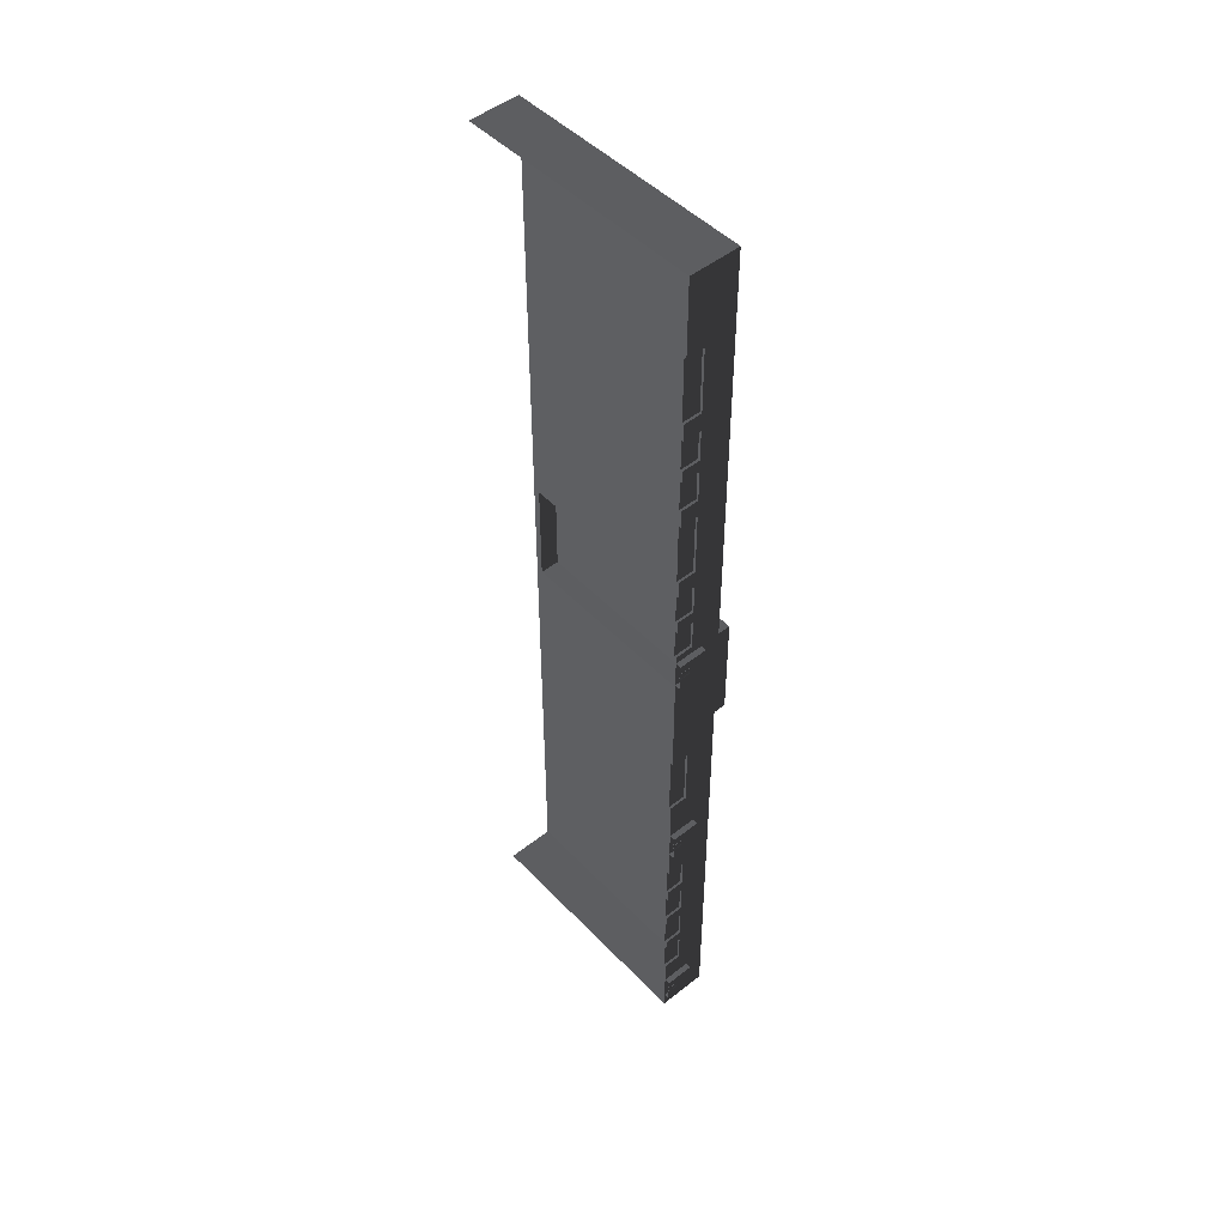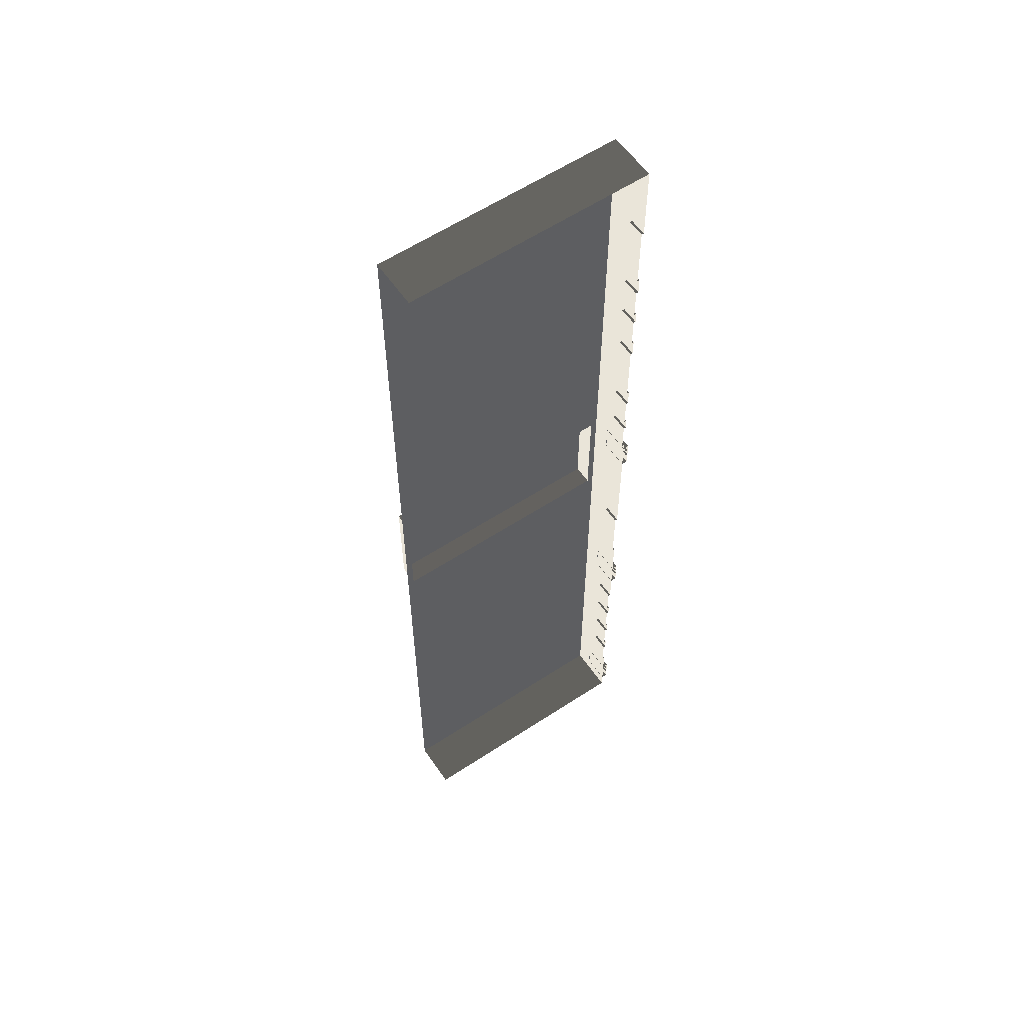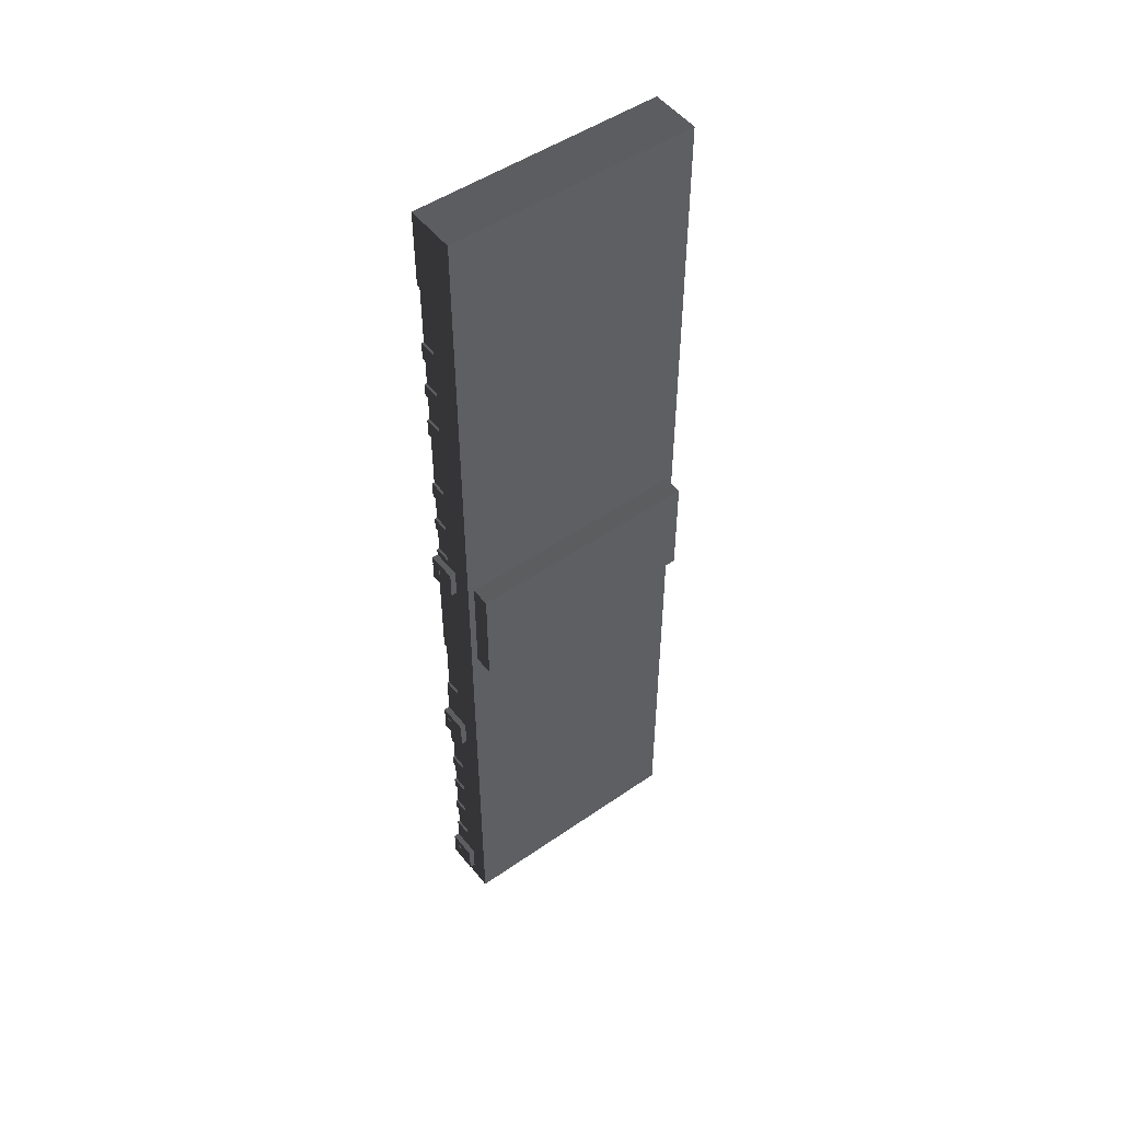
<metadata>
{"format":"obj","ext":"obj","renderer":"f3d","projection":"perspective","resolution":1024,"background":"white","views":[{"elev":49.0,"azim":48.7,"up":"+Z"},{"elev":58.0,"azim":-34.2,"up":"+Z"},{"elev":51.0,"azim":142.9,"up":"+Z"}]}
</metadata>
<code>
v 26.87 -0.02728 -1.645e-15
v 26.87 3.896 -1.645e-15
v 26.87 3.896 -13.66
v 26.87 -0.02728 -13.66
v 26.87 5.976 -13.66
v 26.87 3.896 -31.91
v 26.87 5.976 -31.91
v 26.87 5.976 -1.645e-15
v 26.87 3.896 -50.15
v 26.87 -0.02728 -50.15
v 26.87 -0.02728 -31.91
v 26.87 5.976 -44.03
v 26.87 -0.02728 -16.07
v 26.87 3.696 -16.07
v 26.87 3.696 -29.49
v 26.87 -0.02728 -29.49
v 26.87 -0.02728 -51.46
v 26.87 3.696 -51.46
v 26.87 3.896 -59.27
v 26.87 3.696 -57.97
v 26.87 -0.02728 -59.27
v 26.87 -0.02728 -57.97
v 26.87 -0.02728 -60.58
v 26.87 3.696 -60.58
v 26.87 3.896 -68.39
v 26.87 3.696 -67.09
v 26.87 -0.02728 -68.39
v 26.87 -0.02728 -69.7
v 26.87 3.696 -69.7
v 26.87 3.896 -77.52
v 26.87 3.696 -76.21
v 26.87 -0.02728 -77.52
v 26.87 -0.02728 -76.21
v 26.87 -0.02728 -67.09
v 26.87 -0.02728 -78.82
v 26.87 3.696 -78.82
v 26.87 3.896 -86.64
v 26.87 3.696 -85.33
v 26.87 -0.02728 -86.64
v 26.87 -0.02728 -100.1
v 26.87 3.896 -100.1
v 26.87 5.976 -86.64
v 26.87 5.976 -100.1
v 26.87 -0.02728 -85.33
v 26.87 10.1 -86.64
v 26.87 10.1 -100.1
v 26.87 5.976 -80.57
v 26.87 5.976 -74.51
v 26.87 5.976 -50.1
v 26.87 10.1 -31.91
v 26.87 10.1 -13.66
v 26.87 10.1 -1.645e-15
v 26.87 -0.02728 -100.1
v 26.87 3.896 -100.1
v -23.62 3.896 -100.1
v -23.62 -0.02728 -100.1
v -23.62 5.976 -100.1
v 26.87 5.976 -100.1
v -23.62 10.1 -100.1
v 26.87 10.1 -100.1
v -23.62 -0.02728 99.29
v -23.62 3.896 99.29
v 26.87 3.896 100.1
v 26.87 -0.02728 100.1
v 26.87 5.976 100.1
v -23.62 5.976 99.29
v 26.87 10.1 100.1
v -23.62 10.1 99.29
v 26.87 -0.02728 100.1
v 26.87 3.896 100.1
v 26.87 3.896 86.58
v 26.87 -0.02728 86.58
v 26.87 5.976 86.58
v 26.87 3.896 68.31
v 26.87 5.976 74.43
v 26.87 5.976 100.1
v 26.87 -0.02728 84.16
v 26.87 3.696 84.16
v 26.87 3.696 70.72
v 26.87 -0.02728 68.31
v 26.87 -0.02728 70.72
v 26.87 -0.02728 67
v 26.87 3.696 67
v 26.87 3.896 59.18
v 26.87 3.696 60.48
v 26.87 -0.02728 59.18
v 26.87 -0.02728 60.48
v 26.87 -0.02728 57.87
v 26.87 3.696 57.87
v 26.87 3.896 50.04
v 26.87 3.696 51.35
v 26.87 -0.02728 50.04
v 26.87 -0.02728 47.63
v 26.87 3.696 47.63
v 26.87 3.896 31.78
v 26.87 3.696 34.19
v 26.87 -0.02728 31.78
v 26.87 -0.02728 34.19
v 26.87 -0.02728 30.47
v 26.87 3.696 30.47
v 26.87 3.896 22.64
v 26.87 3.696 23.95
v 26.87 -0.02728 22.64
v 26.87 -0.02728 23.95
v 26.87 -0.02728 51.35
v 26.87 -0.02728 21.34
v 26.87 3.696 21.34
v 26.87 3.896 13.51
v 26.87 3.696 14.82
v 26.87 -0.02728 13.51
v 26.87 -0.02728 -1.645e-15
v 26.87 3.896 -1.645e-15
v 26.87 5.976 13.51
v 26.87 5.976 -1.645e-15
v 26.87 -0.02728 14.82
v 26.87 10.1 13.51
v 26.87 10.1 -1.645e-15
v 26.87 5.976 19.58
v 26.87 5.976 25.65
v 26.87 5.976 37.8
v 26.87 5.976 68.36
v 26.87 10.1 86.58
v 26.87 10.1 100.1
v 26.38 3.696 -16.07
v 26.38 3.696 -29.49
v 26.38 -0.02728 -29.49
v 26.38 -0.02728 -16.07
v 26.38 3.696 84.16
v 26.38 3.696 70.72
v 26.38 -0.02728 70.72
v 26.38 -0.02728 84.16
v 26.87 10.1 -1.645e-15
v 25.49 10.1 -11.27
v 26.87 10.1 -13.66
v -22.25 10.1 -11.32
v -23.62 10.1 -13.72
v -23.62 10.1 13.34
v -22.25 10.1 10.95
v 25.5 10.1 11.1
v 26.87 10.1 13.51
v -23.62 10.1 -86.68
v 26.87 10.1 -86.64
v 26.87 10.1 -31.91
v 26.87 10.1 -13.66
v 26.87 10.1 86.58
v -23.62 10.1 85.82
v -23.62 10.1 13.34
v 25.5 10.1 11.1
v 25.5 14.1 11.1
v 25.49 14.1 -11.27
v 25.49 10.1 -11.27
v 25.49 10.1 -11.27
v 25.49 14.1 -11.27
v -22.25 14.1 -11.32
v -22.25 10.1 -11.32
v -22.25 14.1 -11.32
v -22.25 14.1 10.95
v -22.25 10.1 10.95
v -22.25 10.1 -11.32
v -22.25 10.1 10.95
v -22.25 14.1 10.95
v 25.5 14.1 11.1
v 25.5 10.1 11.1
v -23.62 10.1 99.29
v -23.62 10.1 85.82
v 26.87 10.1 86.58
v 26.87 10.1 100.1
v -23.62 10.1 -86.68
v -23.62 10.1 -100.1
v 26.87 10.1 -100.1
v 26.87 10.1 -86.64
v 26.38 3.696 47.63
v 26.38 3.696 34.19
v 26.38 -0.02728 34.19
v 26.38 -0.02728 47.63
v 26.38 3.696 30.47
v 26.38 3.696 23.95
v 26.38 -0.02728 23.95
v 26.38 -0.02728 30.47
v 26.38 3.696 67
v 26.38 3.696 60.48
v 26.38 -0.02728 60.48
v 26.38 -0.02728 67
v 26.38 3.696 57.87
v 26.38 3.696 51.35
v 26.38 -0.02728 51.35
v 26.38 -0.02728 57.87
v 26.38 3.696 21.34
v 26.38 3.696 14.82
v 26.38 -0.02728 14.82
v 26.38 -0.02728 21.34
v 26.38 3.696 -51.46
v 26.38 3.696 -57.97
v 26.38 -0.02728 -57.97
v 26.38 -0.02728 -51.46
v 26.38 3.696 -69.7
v 26.38 3.696 -76.21
v 26.38 -0.02728 -76.21
v 26.38 -0.02728 -69.7
v 26.38 3.696 -60.58
v 26.38 3.696 -67.09
v 26.38 -0.02728 -67.09
v 26.38 -0.02728 -60.58
v 26.38 3.696 -78.82
v 26.38 3.696 -85.33
v 26.38 -0.02728 -85.33
v 26.38 -0.02728 -78.82
v 26.87 3.696 -16.07
v 26.38 3.696 -16.07
v 26.38 -0.02728 -16.07
v 26.87 -0.02728 -16.07
v 26.87 -0.02728 -29.49
v 26.38 -0.02728 -29.49
v 26.38 3.696 -29.49
v 26.87 3.696 -29.49
v 26.87 3.696 -29.49
v 26.38 3.696 -29.49
v 26.38 3.696 -16.07
v 26.87 3.696 -16.07
v 26.87 3.696 84.16
v 26.38 3.696 84.16
v 26.38 -0.02728 84.16
v 26.87 -0.02728 84.16
v 26.87 -0.02728 70.72
v 26.38 -0.02728 70.72
v 26.38 3.696 70.72
v 26.87 3.696 70.72
v 26.87 3.696 70.72
v 26.38 3.696 70.72
v 26.38 3.696 84.16
v 26.87 3.696 84.16
v 26.87 3.696 47.63
v 26.38 3.696 47.63
v 26.38 -0.02728 47.63
v 26.87 -0.02728 47.63
v 26.87 -0.02728 34.19
v 26.38 -0.02728 34.19
v 26.38 3.696 34.19
v 26.87 3.696 34.19
v 26.87 3.696 34.19
v 26.38 3.696 34.19
v 26.38 3.696 47.63
v 26.87 3.696 47.63
v 26.87 3.696 30.47
v 26.38 3.696 30.47
v 26.38 -0.02728 30.47
v 26.87 -0.02728 30.47
v 26.87 -0.02728 23.95
v 26.38 -0.02728 23.95
v 26.38 3.696 23.95
v 26.87 3.696 23.95
v 26.87 3.696 23.95
v 26.38 3.696 23.95
v 26.38 3.696 30.47
v 26.87 3.696 30.47
v 26.87 3.696 67
v 26.38 3.696 67
v 26.38 -0.02728 67
v 26.87 -0.02728 67
v 26.87 -0.02728 60.48
v 26.38 -0.02728 60.48
v 26.38 3.696 60.48
v 26.87 3.696 60.48
v 26.87 3.696 60.48
v 26.38 3.696 60.48
v 26.38 3.696 67
v 26.87 3.696 67
v 26.87 3.696 57.87
v 26.38 3.696 57.87
v 26.38 -0.02728 57.87
v 26.87 -0.02728 57.87
v 26.87 -0.02728 51.35
v 26.38 -0.02728 51.35
v 26.38 3.696 51.35
v 26.87 3.696 51.35
v 26.87 3.696 51.35
v 26.38 3.696 51.35
v 26.38 3.696 57.87
v 26.87 3.696 57.87
v 26.87 3.696 21.34
v 26.38 3.696 21.34
v 26.38 -0.02728 21.34
v 26.87 -0.02728 21.34
v 26.87 -0.02728 14.82
v 26.38 -0.02728 14.82
v 26.38 3.696 14.82
v 26.87 3.696 14.82
v 26.87 3.696 14.82
v 26.38 3.696 14.82
v 26.38 3.696 21.34
v 26.87 3.696 21.34
v 26.87 3.696 -51.46
v 26.38 3.696 -51.46
v 26.38 -0.02728 -51.46
v 26.87 -0.02728 -51.46
v 26.87 -0.02728 -57.97
v 26.38 -0.02728 -57.97
v 26.38 3.696 -57.97
v 26.87 3.696 -57.97
v 26.87 3.696 -57.97
v 26.38 3.696 -57.97
v 26.38 3.696 -51.46
v 26.87 3.696 -51.46
v 26.87 3.696 -69.7
v 26.38 3.696 -69.7
v 26.38 -0.02728 -69.7
v 26.87 -0.02728 -69.7
v 26.87 -0.02728 -76.21
v 26.38 -0.02728 -76.21
v 26.38 3.696 -76.21
v 26.87 3.696 -76.21
v 26.87 3.696 -76.21
v 26.38 3.696 -76.21
v 26.38 3.696 -69.7
v 26.87 3.696 -69.7
v 26.87 3.696 -60.58
v 26.38 3.696 -60.58
v 26.38 -0.02728 -60.58
v 26.87 -0.02728 -60.58
v 26.87 -0.02728 -67.09
v 26.38 -0.02728 -67.09
v 26.38 3.696 -67.09
v 26.87 3.696 -67.09
v 26.87 3.696 -67.09
v 26.38 3.696 -67.09
v 26.38 3.696 -60.58
v 26.87 3.696 -60.58
v 26.87 3.696 -78.82
v 26.38 3.696 -78.82
v 26.38 -0.02728 -78.82
v 26.87 -0.02728 -78.82
v 26.87 -0.02728 -85.33
v 26.38 -0.02728 -85.33
v 26.38 3.696 -85.33
v 26.87 3.696 -85.33
v 26.87 3.696 -85.33
v 26.38 3.696 -85.33
v 26.38 3.696 -78.82
v 26.87 3.696 -78.82
v -22.25 14.1 10.95
v -22.25 14.1 -11.32
v 25.49 14.1 -11.27
v 25.5 14.1 11.1
v 26.8 -0.02409 -90.62
v 26.8 5.976 -90.62
v 28.06 5.976 -90.62
v 28.06 -0.02409 -90.62
v 26.8 5.976 -90.62
v 26.8 5.976 -96.62
v 28.06 5.976 -96.62
v 28.06 5.976 -90.62
v 26.8 5.976 -96.62
v 26.8 -0.02409 -96.62
v 28.06 -0.02409 -96.62
v 28.06 5.976 -96.62
v 28.06 -0.02409 -90.62
v 28.06 5.976 -90.62
v 28.06 5.976 -96.62
v 28.06 -0.02409 -96.62
v 27.7 2.196 -93.88
v 28.15 2.196 -93.88
v 28.15 2.196 -92.49
v 27.7 2.196 -92.49
v 28.11 1.996 -93.68
v 28.11 -0.00427 -93.68
v 28.11 -0.00427 -92.69
v 28.11 1.996 -92.69
v 27.7 -0.00427 -92.49
v 27.7 2.196 -92.49
v 28.15 2.196 -92.49
v 28.15 -0.00427 -92.49
v 28.15 -0.00427 -93.88
v 28.15 2.196 -93.88
v 27.7 2.196 -93.88
v 27.7 -0.00427 -93.88
v 28.11 1.996 -92.69
v 28.15 2.196 -92.49
v 28.15 2.196 -93.88
v 28.11 1.996 -93.68
v 28.11 -0.00427 -92.69
v 28.15 -0.00427 -92.49
v 28.15 -0.00427 -93.88
v 28.11 -0.00427 -93.68
v 26.8 -0.02409 -38.54
v 26.8 5.976 -38.54
v 28.06 5.976 -38.54
v 28.06 -0.02409 -38.54
v 26.8 5.976 -38.54
v 26.8 5.976 -44.54
v 28.06 5.976 -44.54
v 28.06 5.976 -38.54
v 26.8 5.976 -44.54
v 26.8 -0.02409 -44.54
v 28.06 -0.02409 -44.54
v 28.06 5.976 -44.54
v 28.06 -0.02409 -38.54
v 28.06 5.976 -38.54
v 28.06 5.976 -44.54
v 28.06 -0.02409 -44.54
v 27.7 2.196 -41.79
v 28.15 2.196 -41.79
v 28.15 2.196 -40.4
v 27.7 2.196 -40.4
v 28.11 1.996 -41.59
v 28.11 -0.00427 -41.59
v 28.11 -0.00427 -40.6
v 28.11 1.996 -40.6
v 27.7 -0.00427 -40.4
v 27.7 2.196 -40.4
v 28.15 2.196 -40.4
v 28.15 -0.00427 -40.4
v 28.15 -0.00427 -41.79
v 28.15 2.196 -41.79
v 27.7 2.196 -41.79
v 27.7 -0.00427 -41.79
v 28.11 1.996 -40.6
v 28.15 2.196 -40.4
v 28.15 2.196 -41.79
v 28.11 1.996 -41.59
v 28.11 -0.00427 -40.6
v 28.15 -0.00427 -40.4
v 28.15 -0.00427 -41.79
v 28.11 -0.00427 -41.59
v 26.8 -0.02409 13.26
v 26.8 5.976 13.26
v 28.06 5.976 13.26
v 28.06 -0.02409 13.26
v 26.8 5.976 13.26
v 26.8 5.976 7.258
v 28.06 5.976 7.258
v 28.06 5.976 13.26
v 26.8 5.976 7.258
v 26.8 -0.02409 7.258
v 28.06 -0.02409 7.258
v 28.06 5.976 7.258
v 28.06 -0.02409 13.26
v 28.06 5.976 13.26
v 28.06 5.976 7.258
v 28.06 -0.02409 7.258
v 27.7 2.196 10
v 28.15 2.196 10
v 28.15 2.196 11.39
v 27.7 2.196 11.39
v 28.11 1.996 10.2
v 28.11 -0.00427 10.2
v 28.11 -0.00427 11.19
v 28.11 1.996 11.19
v 27.7 -0.00427 11.39
v 27.7 2.196 11.39
v 28.15 2.196 11.39
v 28.15 -0.00427 11.39
v 28.15 -0.00427 10
v 28.15 2.196 10
v 27.7 2.196 10
v 27.7 -0.00427 10
v 28.11 1.996 11.19
v 28.15 2.196 11.39
v 28.15 2.196 10
v 28.11 1.996 10.2
v 28.11 -0.00427 11.19
v 28.15 -0.00427 11.39
v 28.15 -0.00427 10
v 28.11 -0.00427 10.2
g FS_Airport_Buildings_00_216141_0
f 1 3 2
f 1 4 3
f 2 3 5
f 5 3 6
f 5 6 7
f 2 5 8
f 9 7 6
f 6 10 9
f 6 11 10
f 9 12 7
f 3 4 13
f 3 13 14
f 6 3 14
f 11 6 15
f 6 14 15
f 11 15 16
f 9 10 17
f 9 17 18
f 19 9 18
f 19 12 9
f 19 18 20
f 21 19 20
f 21 20 22
f 19 21 23
f 19 23 24
f 25 19 24
f 25 24 26
f 27 25 26
f 25 27 28
f 25 28 29
f 30 25 29
f 30 29 31
f 32 30 31
f 32 31 33
f 27 26 34
f 30 32 35
f 30 35 36
f 37 30 36
f 37 36 38
f 39 37 38
f 37 39 40
f 37 40 41
f 42 37 41
f 42 30 37
f 42 41 43
f 39 38 44
f 45 42 43
f 45 43 46
f 45 47 42
f 42 47 30
f 30 47 48
f 45 48 47
f 30 48 25
f 25 48 49
f 45 49 48
f 25 49 19
f 19 49 12
f 49 50 12
f 45 50 49
f 12 50 7
f 51 7 50
f 51 5 7
f 8 5 51
f 8 51 52
f 53 55 54
f 53 56 55
f 54 55 57
f 54 57 58
f 58 57 59
f 58 59 60
f 61 63 62
f 61 64 63
f 62 63 65
f 62 65 66
f 66 65 67
f 66 67 68
f 69 71 70
f 69 72 71
f 70 71 73
f 74 73 71
f 74 75 73
f 70 73 76
f 71 72 77
f 71 77 78
f 74 71 78
f 74 78 79
f 80 74 79
f 80 79 81
f 74 80 82
f 74 82 83
f 84 74 83
f 84 75 74
f 84 83 85
f 86 84 85
f 86 85 87
f 84 86 88
f 84 88 89
f 90 84 89
f 90 89 91
f 92 90 91
f 90 92 93
f 90 93 94
f 95 90 94
f 95 94 96
f 97 95 96
f 97 96 98
f 95 97 99
f 95 99 100
f 101 95 100
f 101 100 102
f 103 101 102
f 103 102 104
f 92 91 105
f 101 103 106
f 101 106 107
f 108 101 107
f 108 107 109
f 110 108 109
f 108 110 111
f 108 111 112
f 113 108 112
f 113 101 108
f 113 112 114
f 110 109 115
f 116 113 114
f 116 114 117
f 116 118 113
f 113 118 101
f 101 118 119
f 116 119 118
f 101 119 95
f 95 119 120
f 116 120 119
f 116 121 120
f 90 120 121
f 95 120 90
f 90 121 84
f 84 121 75
f 121 122 75
f 116 122 121
f 75 122 73
f 76 73 122
f 76 122 123
f 124 126 125
f 124 127 126
f 128 130 129
f 128 131 130
f 132 134 133
f 134 135 133
f 134 136 135
f 135 136 137
f 135 137 138
f 137 139 138
f 132 133 139
f 137 140 139
f 132 139 140
f 136 142 141
f 142 136 143
f 143 136 144
f 140 146 145
f 140 147 146
f 148 150 149
f 148 151 150
f 152 154 153
f 152 155 154
f 156 158 157
f 156 159 158
f 160 162 161
f 160 163 162
f 164 166 165
f 164 167 166
f 168 170 169
f 168 171 170
f 172 174 173
f 172 175 174
f 176 178 177
f 176 179 178
f 180 182 181
f 180 183 182
f 184 186 185
f 184 187 186
f 188 190 189
f 188 191 190
f 192 194 193
f 192 195 194
f 196 198 197
f 196 199 198
f 200 202 201
f 200 203 202
f 204 206 205
f 204 207 206
f 208 210 209
f 208 211 210
f 212 214 213
f 212 215 214
f 216 218 217
f 216 219 218
f 220 222 221
f 220 223 222
f 224 226 225
f 224 227 226
f 228 230 229
f 228 231 230
f 232 234 233
f 232 235 234
f 236 238 237
f 236 239 238
f 240 242 241
f 240 243 242
f 244 246 245
f 244 247 246
f 248 250 249
f 248 251 250
f 252 254 253
f 252 255 254
f 256 258 257
f 256 259 258
f 260 262 261
f 260 263 262
f 264 266 265
f 264 267 266
f 268 270 269
f 268 271 270
f 272 274 273
f 272 275 274
f 276 278 277
f 276 279 278
f 280 282 281
f 280 283 282
f 284 286 285
f 284 287 286
f 288 290 289
f 288 291 290
f 292 294 293
f 292 295 294
f 296 298 297
f 296 299 298
f 300 302 301
f 300 303 302
f 304 306 305
f 304 307 306
f 308 310 309
f 308 311 310
f 312 314 313
f 312 315 314
f 316 318 317
f 316 319 318
f 320 322 321
f 320 323 322
f 324 326 325
f 324 327 326
f 328 330 329
f 328 331 330
f 332 334 333
f 332 335 334
f 336 338 337
f 336 339 338
f 340 342 341
f 340 343 342
f 344 346 345
f 344 347 346
f 348 350 349
f 348 351 350
f 352 354 353
f 352 355 354
f 356 358 357
f 356 359 358
f 360 362 361
f 360 363 362
f 364 366 365
f 364 367 366
f 368 370 369
f 368 371 370
f 372 374 373
f 372 375 374
f 376 378 377
f 376 379 378
f 380 376 377
f 380 377 381
f 379 382 378
f 379 383 382
f 384 386 385
f 384 387 386
f 388 390 389
f 388 391 390
f 392 394 393
f 392 395 394
f 396 398 397
f 396 399 398
f 400 402 401
f 400 403 402
f 404 406 405
f 404 407 406
f 408 410 409
f 408 411 410
f 412 414 413
f 412 415 414
f 416 418 417
f 416 419 418
f 420 416 417
f 420 417 421
f 419 422 418
f 419 423 422
f 424 426 425
f 424 427 426
f 428 430 429
f 428 431 430
f 432 434 433
f 432 435 434
f 436 438 437
f 436 439 438
f 440 442 441
f 440 443 442
f 444 446 445
f 444 447 446
f 448 450 449
f 448 451 450
f 452 454 453
f 452 455 454
f 456 458 457
f 456 459 458
f 460 456 457
f 460 457 461
f 459 462 458
f 459 463 462

</code>
